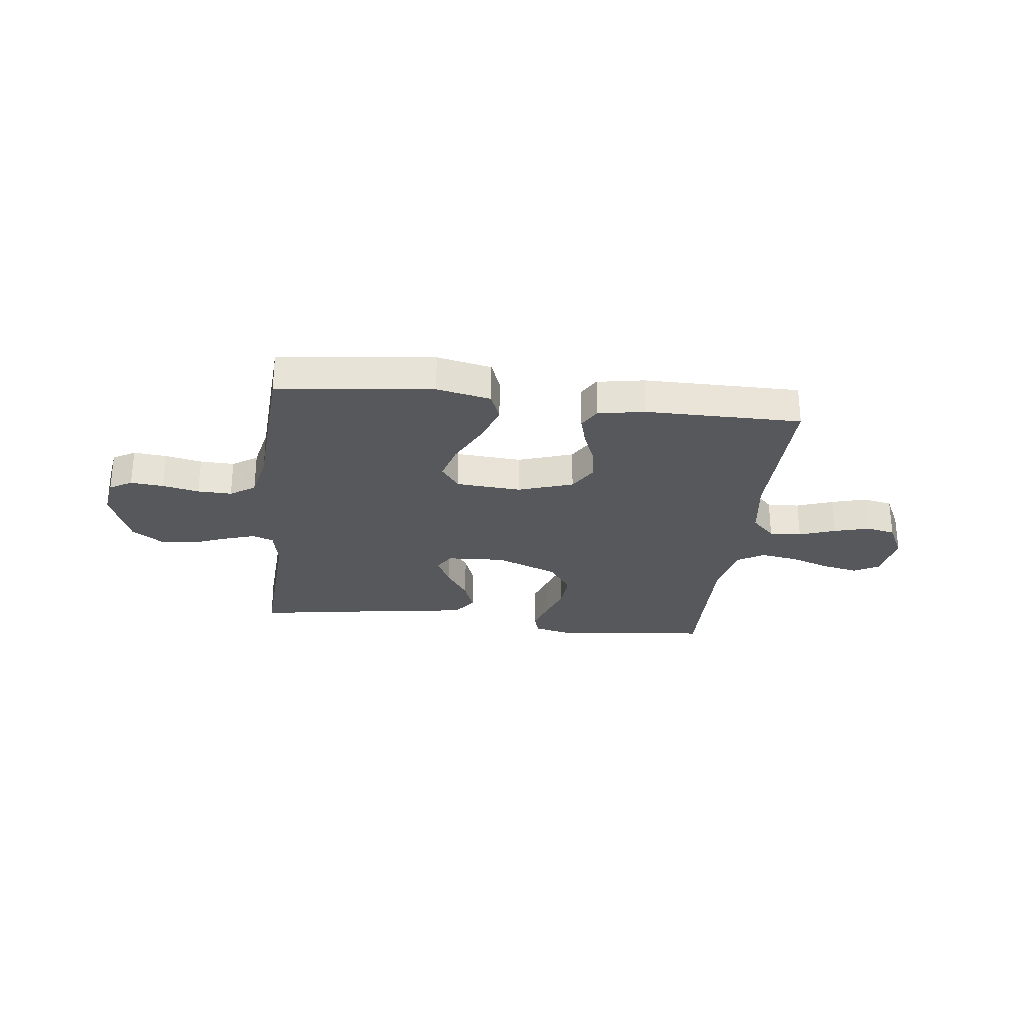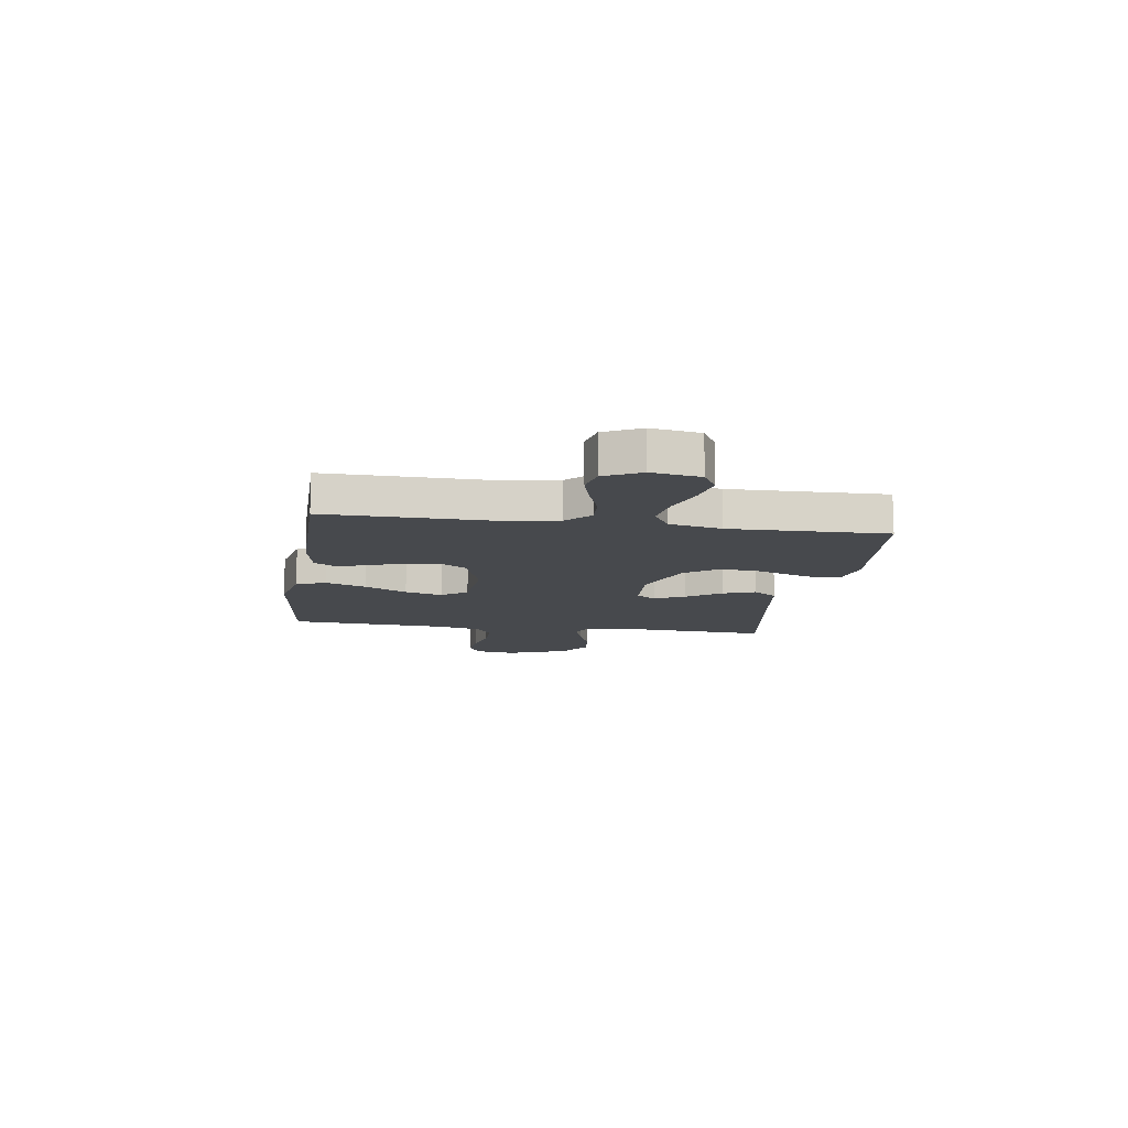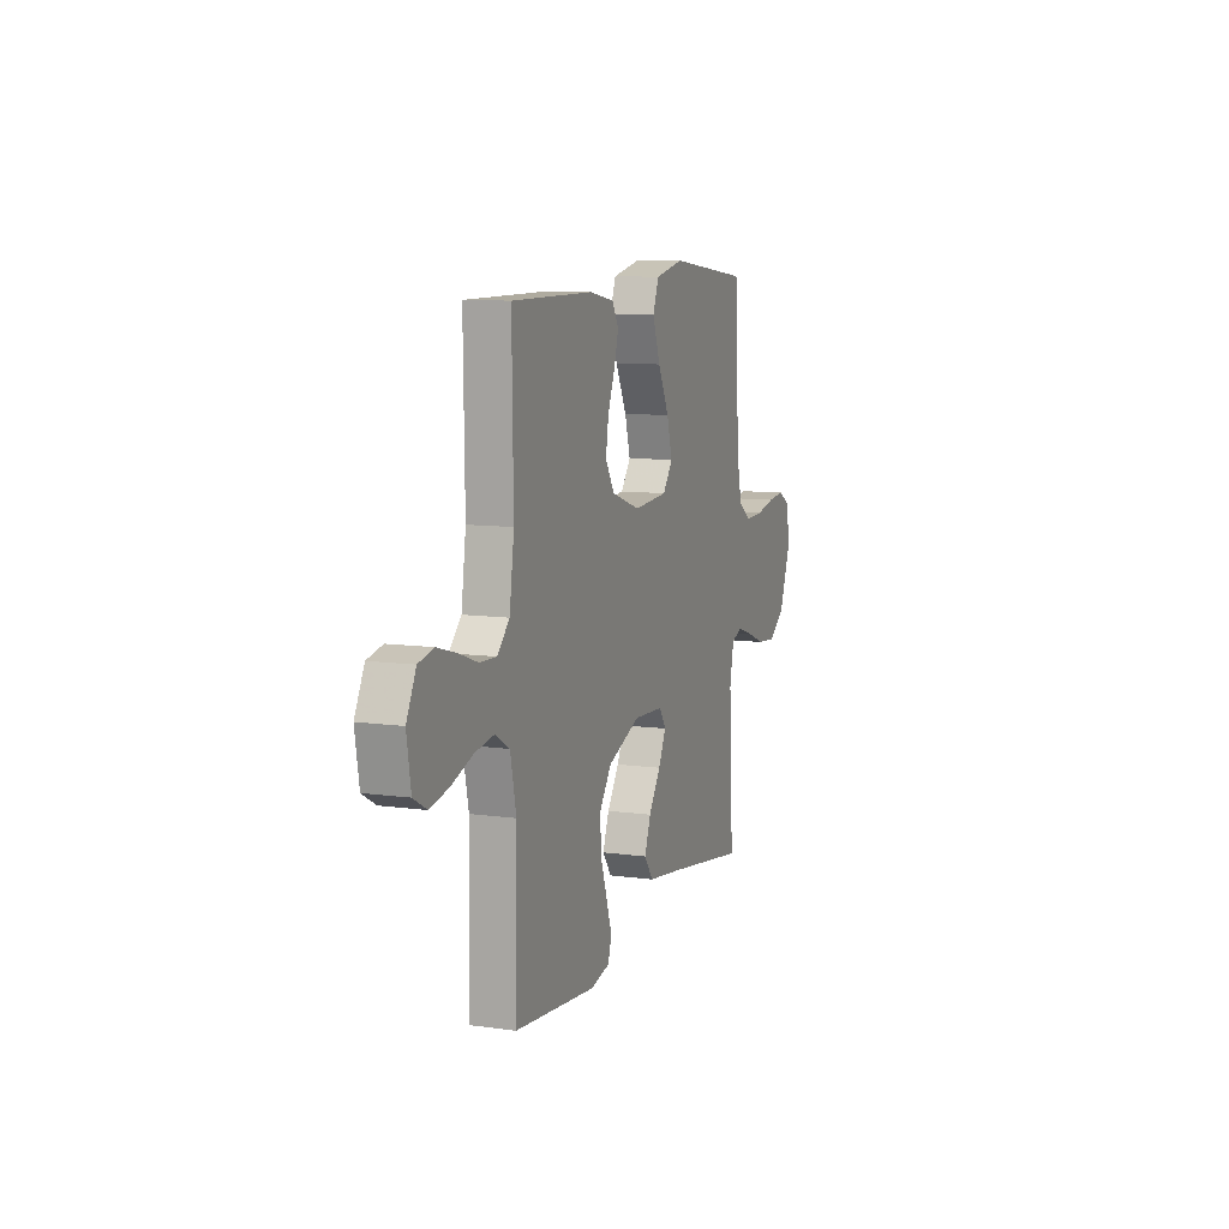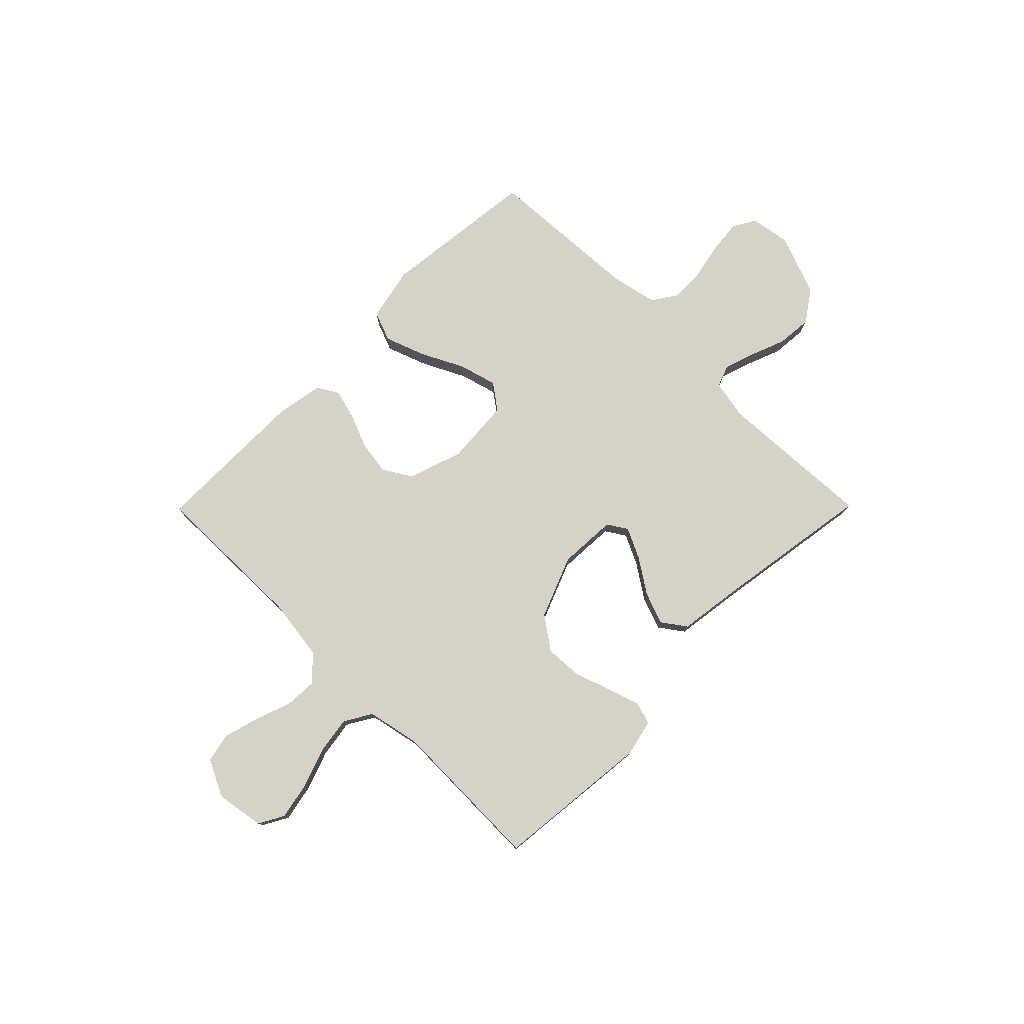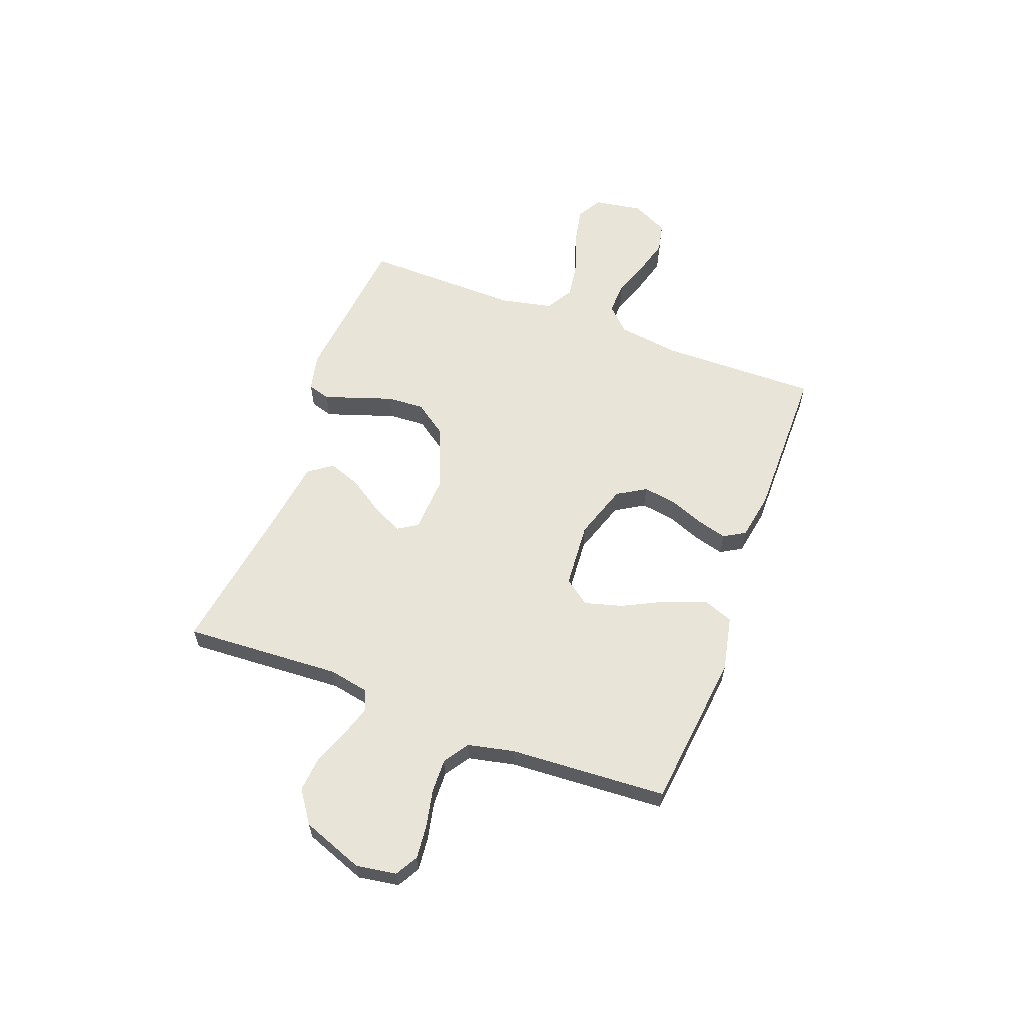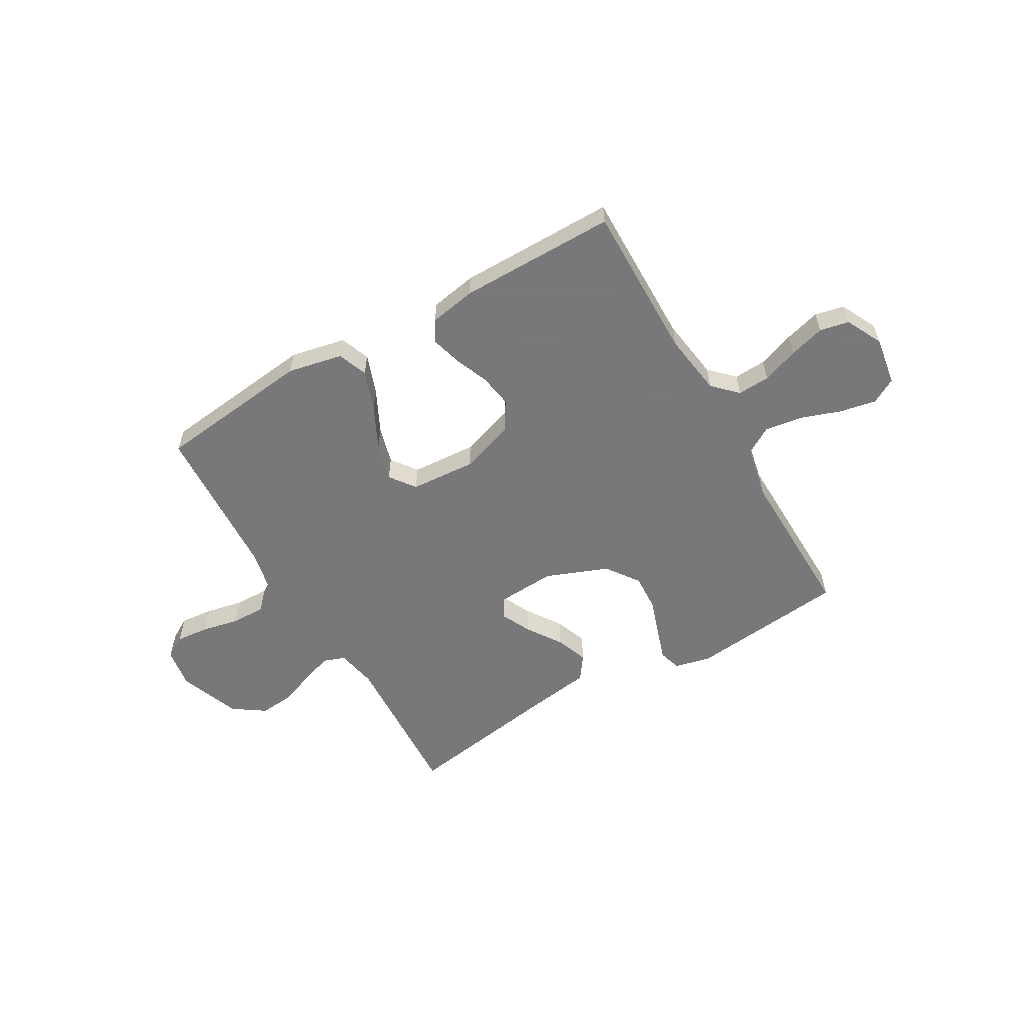
<metadata>
{"format":"obj","ext":"obj","renderer":"f3d","projection":"perspective","resolution":1024,"background":"white","views":[{"elev":-27.8,"azim":-6.8,"up":"+Y"},{"elev":-12.0,"azim":81.5,"up":"+Y"},{"elev":9.6,"azim":109.9,"up":"+Z"},{"elev":77.6,"azim":134.7,"up":"+Y"},{"elev":60.5,"azim":-69.6,"up":"+Y"},{"elev":-57.6,"azim":30.2,"up":"+Y"}]}
</metadata>
<code>
v -0.5 0.07 -0.5
v -0.484 0.07 -0.2
v -0.499 0.07 -0.123
v -0.54 0.07 -0.108
v -0.599 0.07 -0.127
v -0.666 0.07 -0.153
v -0.734 0.07 -0.159
v -0.795 0.07 -0.117
v -0.839 0.07 0
v -0.827 0.07 0.077
v -0.784 0.07 0.102
v -0.721 0.07 0.096
v -0.65 0.07 0.081
v -0.584 0.07 0.079
v -0.536 0.07 0.111
v -0.517 0.07 0.2
v -0.5 0.07 0.5
v -0.2 0.07 0.534
v -0.095 0.07 0.512
v -0.073 0.07 0.455
v -0.101 0.07 0.378
v -0.142 0.07 0.296
v -0.162 0.07 0.224
v -0.126 0.07 0.175
v 0 0.07 0.166
v 0.105 0.07 0.201
v 0.138 0.07 0.256
v 0.128 0.07 0.32
v 0.102 0.07 0.385
v 0.086 0.07 0.443
v 0.11 0.07 0.484
v 0.2 0.07 0.5
v 0.5 0.07 0.5
v 0.496 0.07 0.2
v 0.513 0.07 0.08
v 0.558 0.07 0.035
v 0.62 0.07 0.038
v 0.69 0.07 0.063
v 0.758 0.07 0.082
v 0.814 0.07 0.07
v 0.849 0.07 0
v 0.834 0.07 -0.093
v 0.786 0.07 -0.12
v 0.716 0.07 -0.106
v 0.639 0.07 -0.079
v 0.567 0.07 -0.068
v 0.515 0.07 -0.099
v 0.494 0.07 -0.2
v 0.5 0.07 -0.5
v 0.2 0.07 -0.531
v 0.129 0.07 -0.515
v 0.116 0.07 -0.472
v 0.136 0.07 -0.411
v 0.16 0.07 -0.34
v 0.164 0.07 -0.269
v 0.119 0.07 -0.206
v 0 0.07 -0.159
v -0.111 0.07 -0.165
v -0.135 0.07 -0.203
v -0.107 0.07 -0.261
v -0.063 0.07 -0.327
v -0.04 0.07 -0.389
v -0.073 0.07 -0.435
v -0.2 0.07 -0.453
v -0.5 0 -0.5
v -0.484 0 -0.2
v -0.499 0 -0.123
v -0.54 0 -0.108
v -0.599 0 -0.127
v -0.666 0 -0.153
v -0.734 0 -0.159
v -0.795 0 -0.117
v -0.839 0 0
v -0.827 0 0.077
v -0.784 0 0.102
v -0.721 0 0.096
v -0.65 0 0.081
v -0.584 0 0.079
v -0.536 0 0.111
v -0.517 0 0.2
v -0.5 0 0.5
v -0.2 0 0.534
v -0.095 0 0.512
v -0.073 0 0.455
v -0.101 0 0.378
v -0.142 0 0.296
v -0.162 0 0.224
v -0.126 0 0.175
v 0 0 0.166
v 0.105 0 0.201
v 0.138 0 0.256
v 0.128 0 0.32
v 0.102 0 0.385
v 0.086 0 0.443
v 0.11 0 0.484
v 0.2 0 0.5
v 0.5 0 0.5
v 0.496 0 0.2
v 0.513 0 0.08
v 0.558 0 0.035
v 0.62 0 0.038
v 0.69 0 0.063
v 0.758 0 0.082
v 0.814 0 0.07
v 0.849 0 0
v 0.834 0 -0.093
v 0.786 0 -0.12
v 0.716 0 -0.106
v 0.639 0 -0.079
v 0.567 0 -0.068
v 0.515 0 -0.099
v 0.494 0 -0.2
v 0.5 0 -0.5
v 0.2 0 -0.531
v 0.129 0 -0.515
v 0.116 0 -0.472
v 0.136 0 -0.411
v 0.16 0 -0.34
v 0.164 0 -0.269
v 0.119 0 -0.206
v 0 0 -0.159
v -0.111 0 -0.165
v -0.135 0 -0.203
v -0.107 0 -0.261
v -0.063 0 -0.327
v -0.04 0 -0.389
v -0.073 0 -0.435
v -0.2 0 -0.453
f 61 62 63 64
f 60 61 64 1
f 59 60 1 2
f 58 59 2 3
f 57 58 3 4
f 51 52 53 54
f 49 50 51 54
f 48 49 54 55
f 47 48 55 56
f 42 43 44 45
f 42 45 46
f 41 42 46
f 40 41 46
f 37 38 39 40
f 37 40 46
f 36 37 46 47
f 31 32 33 34
f 31 34 35
f 28 29 30 31
f 27 28 31 35
f 26 27 35 36
f 19 20 21 22
f 19 22 23
f 16 17 18 19
f 15 16 19 23
f 14 15 23 24
f 10 11 12 13
f 10 13 14
f 9 10 14
f 5 6 7 8
f 4 5 8 9
f 57 4 9 14
f 25 26 36 47
f 25 47 56 57
f 14 24 25 57
f 128 127 126 125
f 65 128 125 124
f 66 65 124 123
f 67 66 123 122
f 68 67 122 121
f 118 117 116 115
f 118 115 114 113
f 119 118 113 112
f 120 119 112 111
f 109 108 107 106
f 110 109 106
f 110 106 105
f 110 105 104
f 104 103 102 101
f 110 104 101
f 111 110 101 100
f 98 97 96 95
f 99 98 95
f 95 94 93 92
f 99 95 92 91
f 100 99 91 90
f 86 85 84 83
f 87 86 83
f 83 82 81 80
f 87 83 80 79
f 88 87 79 78
f 77 76 75 74
f 78 77 74
f 78 74 73
f 72 71 70 69
f 73 72 69 68
f 78 73 68 121
f 111 100 90 89
f 121 120 111 89
f 121 89 88 78
f 1 65 66 2
f 2 66 67 3
f 3 67 68 4
f 4 68 69 5
f 5 69 70 6
f 6 70 71 7
f 7 71 72 8
f 8 72 73 9
f 9 73 74 10
f 10 74 75 11
f 11 75 76 12
f 12 76 77 13
f 13 77 78 14
f 14 78 79 15
f 15 79 80 16
f 16 80 81 17
f 17 81 82 18
f 18 82 83 19
f 19 83 84 20
f 20 84 85 21
f 21 85 86 22
f 22 86 87 23
f 23 87 88 24
f 24 88 89 25
f 25 89 90 26
f 26 90 91 27
f 27 91 92 28
f 28 92 93 29
f 29 93 94 30
f 30 94 95 31
f 31 95 96 32
f 32 96 97 33
f 33 97 98 34
f 34 98 99 35
f 35 99 100 36
f 36 100 101 37
f 37 101 102 38
f 38 102 103 39
f 39 103 104 40
f 40 104 105 41
f 41 105 106 42
f 42 106 107 43
f 43 107 108 44
f 44 108 109 45
f 45 109 110 46
f 46 110 111 47
f 47 111 112 48
f 48 112 113 49
f 49 113 114 50
f 50 114 115 51
f 51 115 116 52
f 52 116 117 53
f 53 117 118 54
f 54 118 119 55
f 55 119 120 56
f 56 120 121 57
f 57 121 122 58
f 58 122 123 59
f 59 123 124 60
f 60 124 125 61
f 61 125 126 62
f 62 126 127 63
f 63 127 128 64
f 64 128 65 1

</code>
